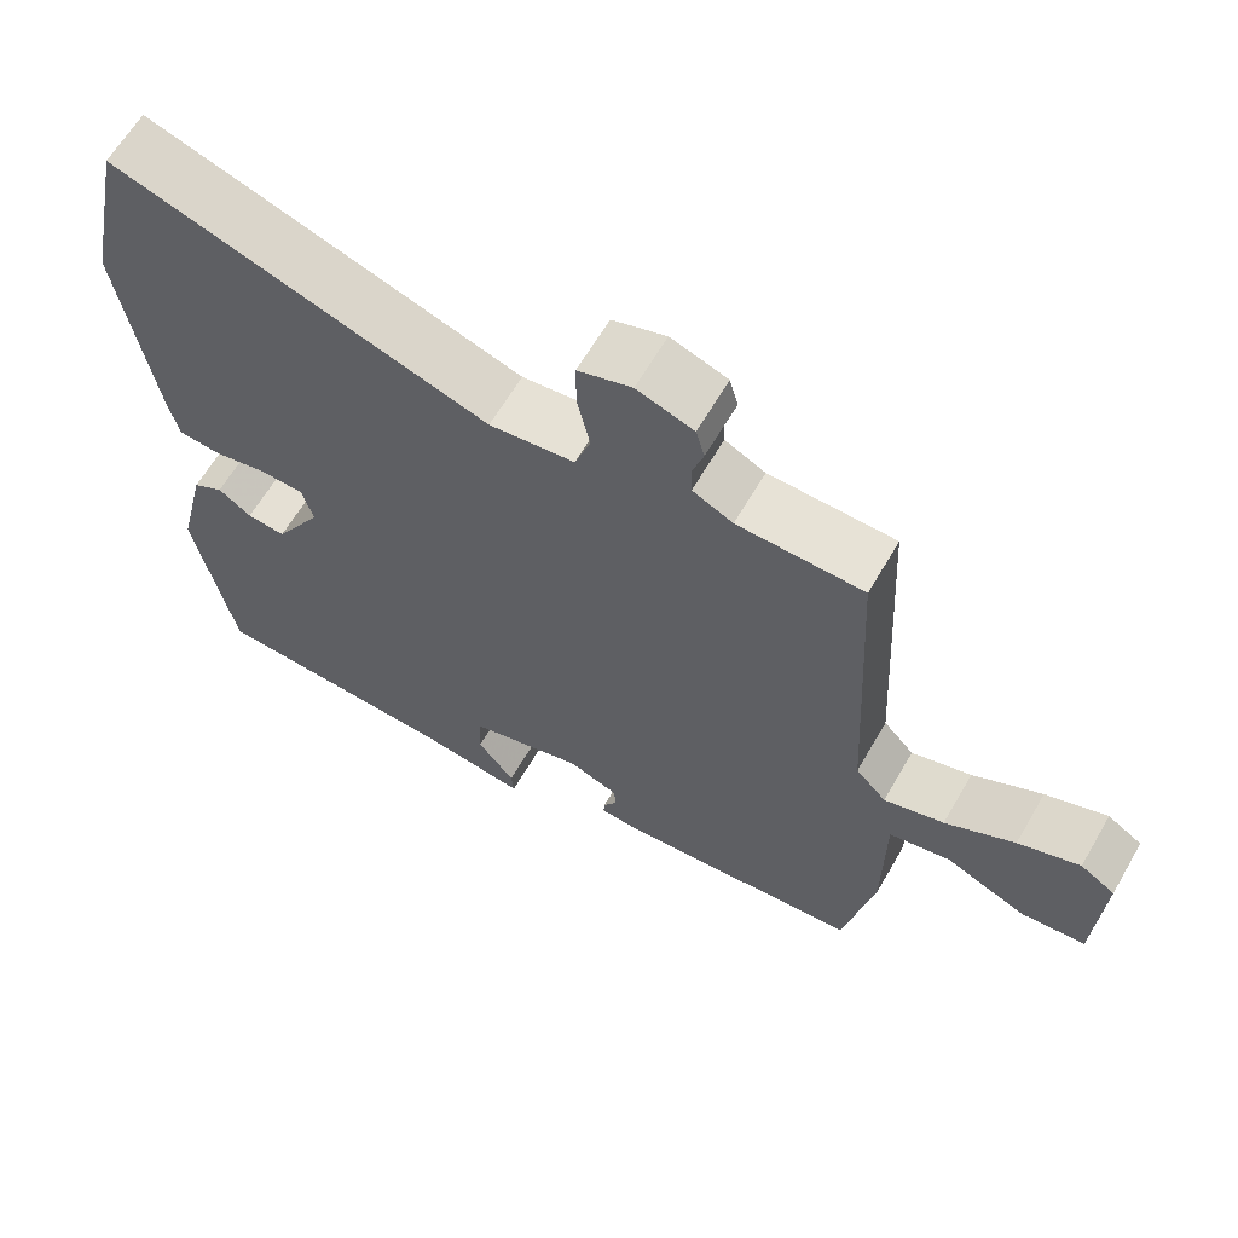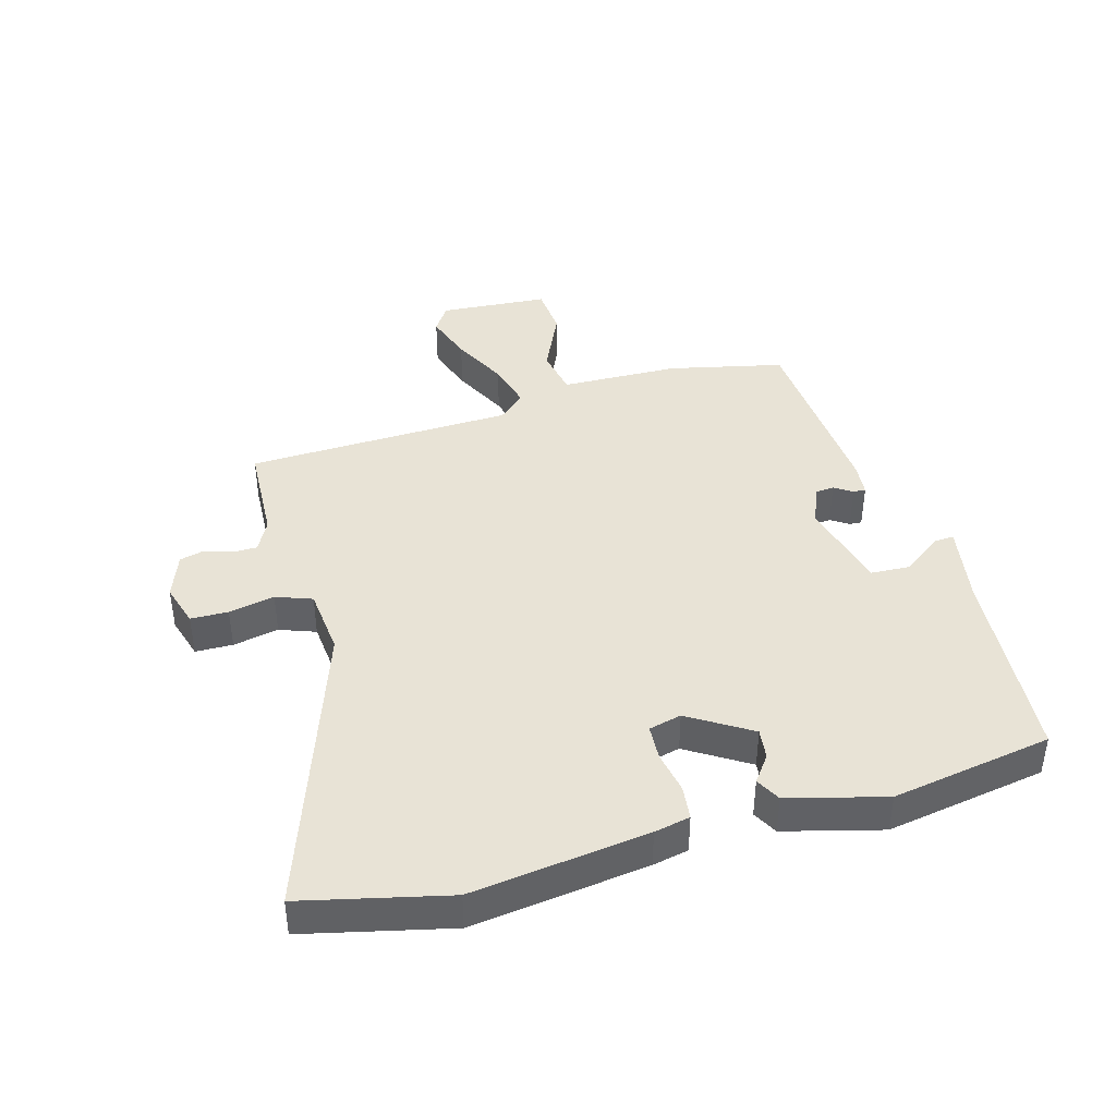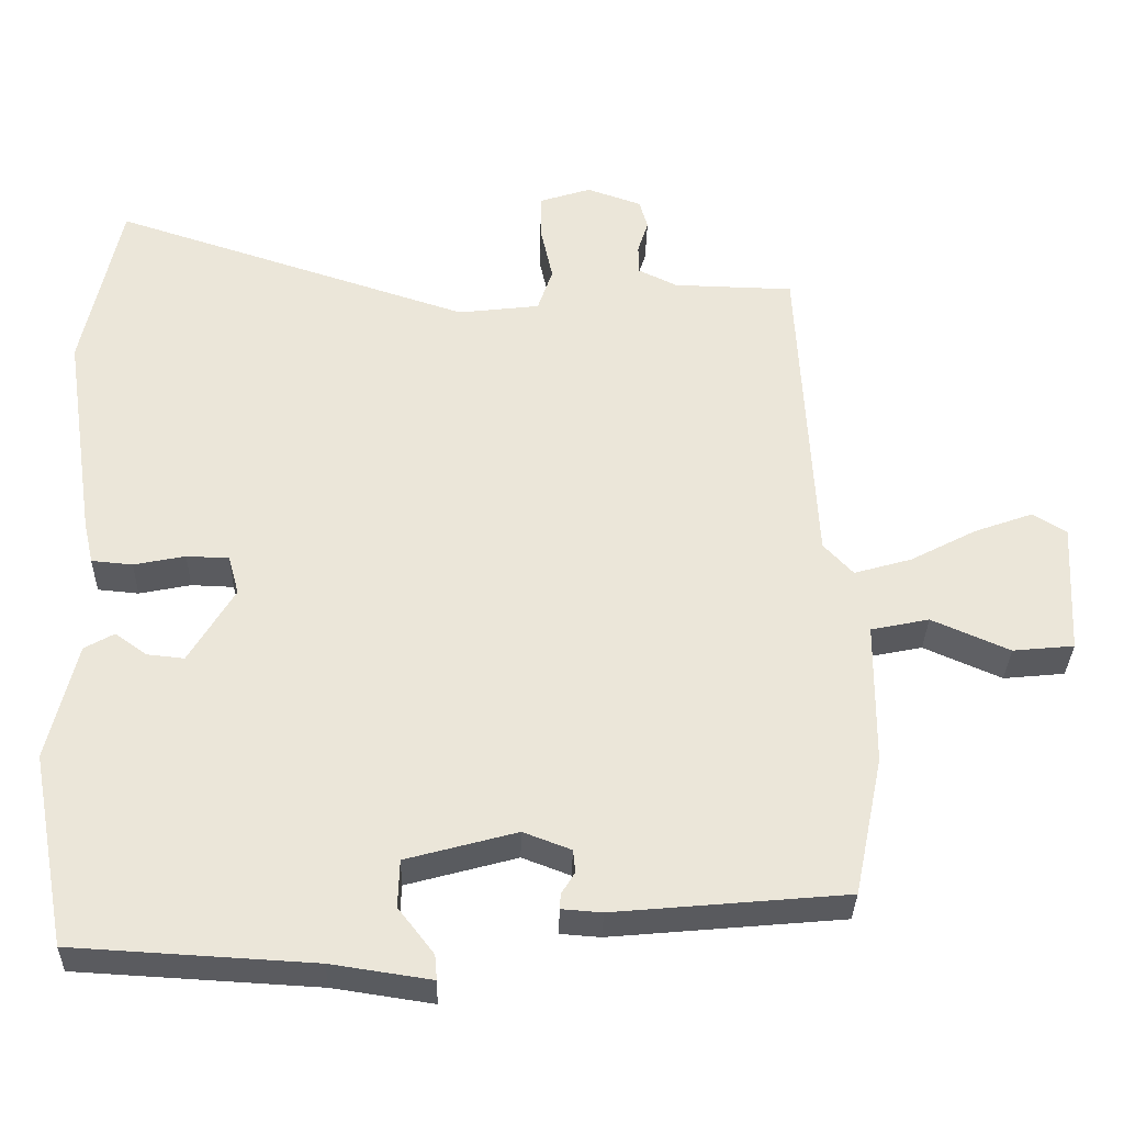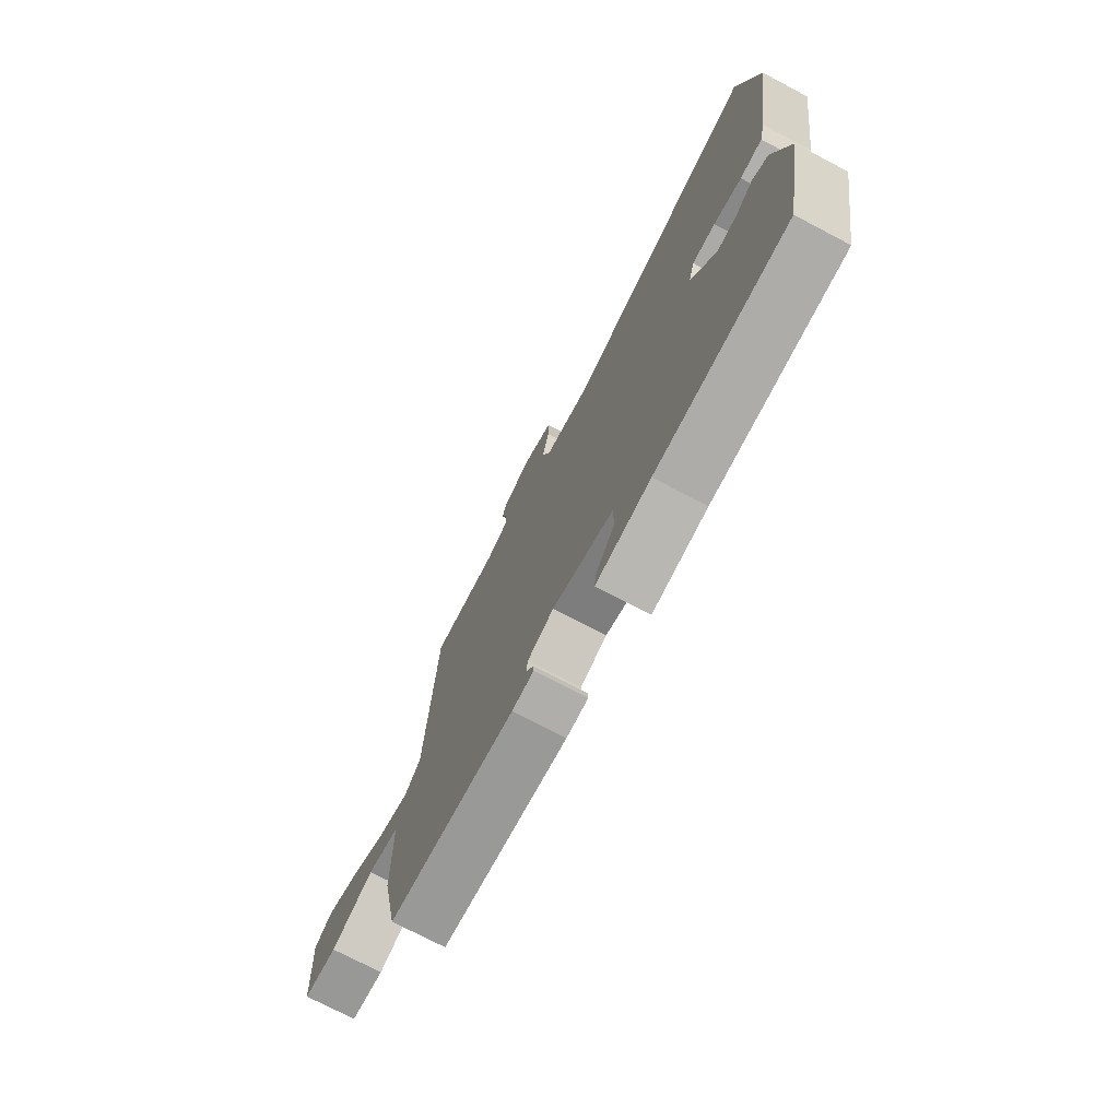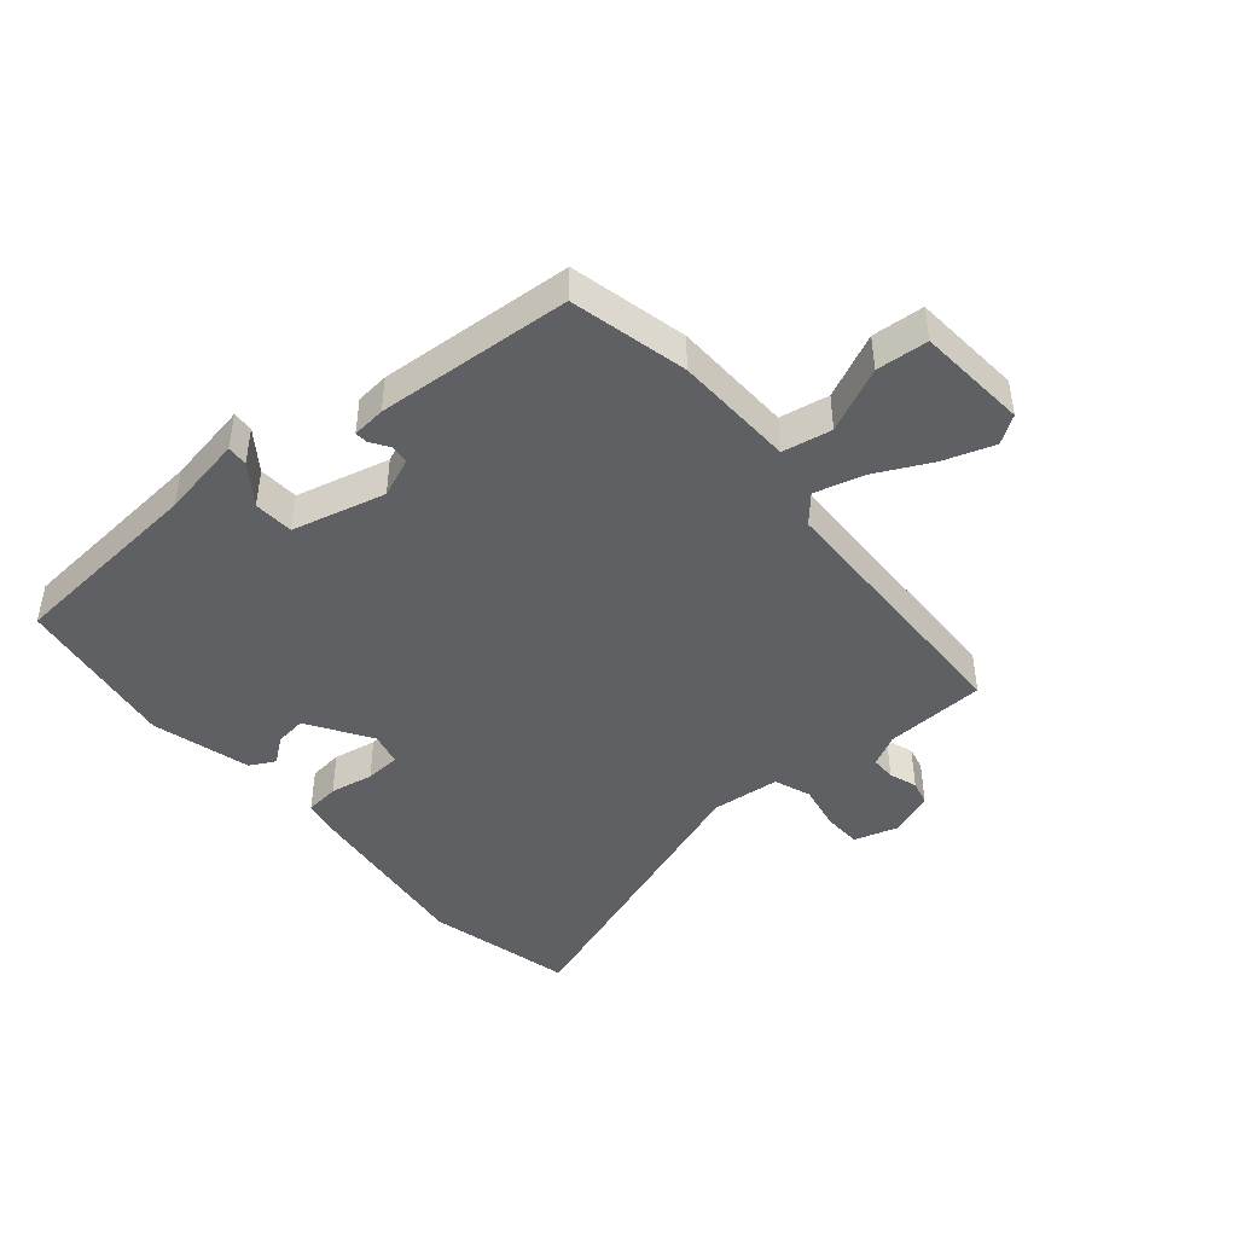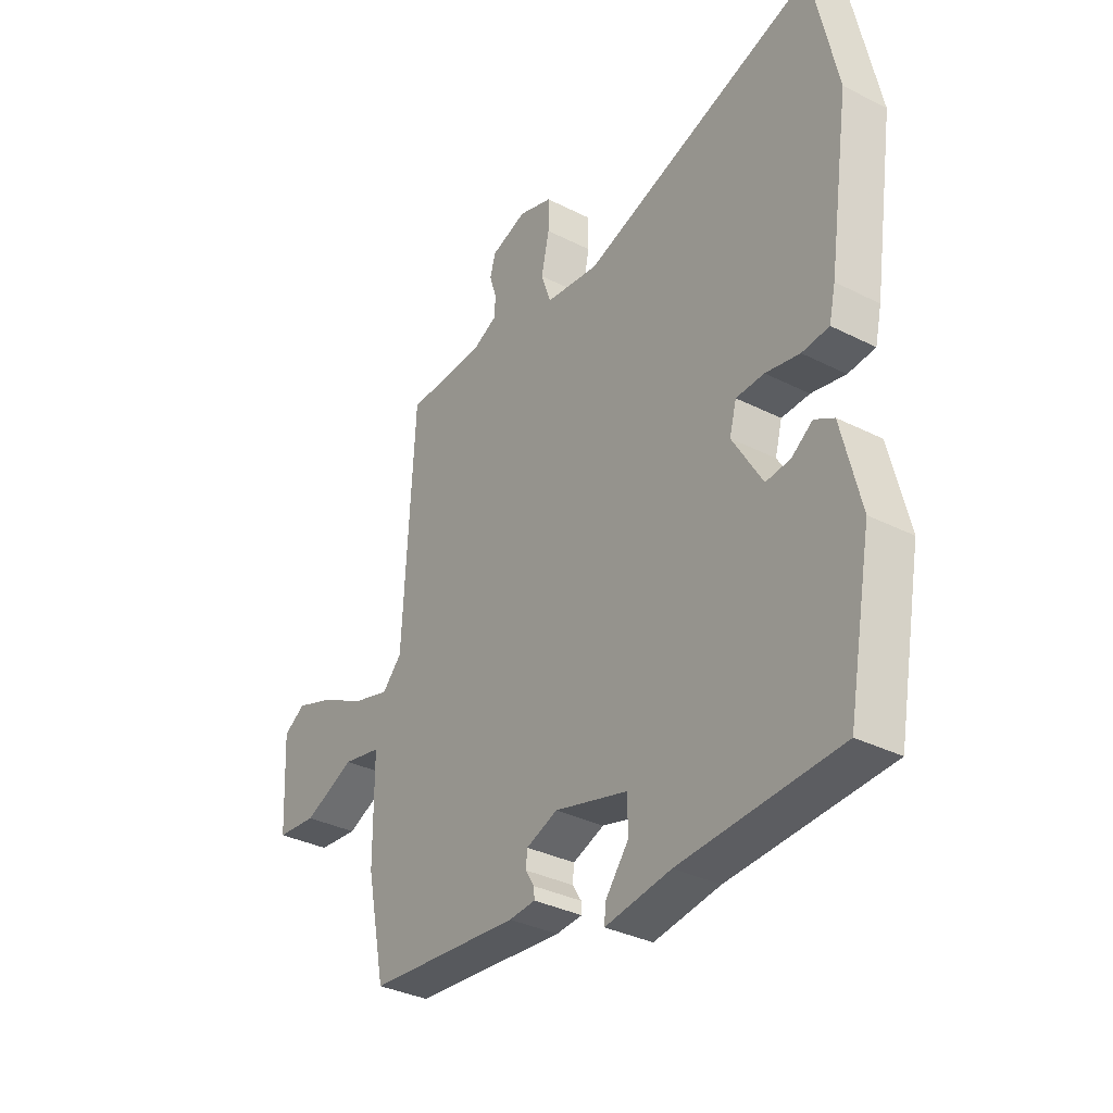
<metadata>
{"format":"obj","ext":"obj","renderer":"f3d","projection":"perspective","resolution":1024,"background":"white","views":[{"elev":63.3,"azim":-149.9,"up":"+Z"},{"elev":41.6,"azim":75.3,"up":"+Y"},{"elev":-32.9,"azim":178.6,"up":"+Z"},{"elev":-73.8,"azim":62.3,"up":"+Z"},{"elev":-44.4,"azim":-138.3,"up":"+Y"},{"elev":-34.0,"azim":55.5,"up":"+Z"}]}
</metadata>
<code>
v 0.46 0.07 -0.506
v 0.142 0.07 -0.524
v 0.01 0.07 -0.544
v 0.013 0.07 -0.511
v 0.06 0.07 -0.45
v 0.058 0.07 -0.387
v -0.088 0.07 -0.347
v -0.151 0.07 -0.371
v -0.154 0.07 -0.401
v -0.136 0.07 -0.43
v -0.135 0.07 -0.45
v -0.188 0.07 -0.454
v -0.495 0.07 -0.426
v -0.533 0.07 -0.241
v -0.534 0.07 -0.051
v -0.611 0.07 -0.035
v -0.714 0.07 -0.08
v -0.795 0.07 -0.072
v -0.804 0.07 0.103
v -0.76 0.07 0.131
v -0.682 0.07 0.103
v -0.594 0.07 0.057
v -0.518 0.07 0.035
v -0.479 0.07 0.077
v -0.456 0.07 0.505
v -0.297 0.07 0.509
v -0.246 0.07 0.534
v -0.245 0.07 0.573
v -0.259 0.07 0.617
v -0.248 0.07 0.656
v -0.176 0.07 0.681
v -0.108 0.07 0.659
v -0.108 0.07 0.599
v -0.124 0.07 0.526
v -0.104 0.07 0.468
v 0.004 0.07 0.455
v 0.477 0.07 0.609
v 0.527 0.07 0.376
v 0.485 0.07 0.095
v 0.472 0.07 0.038
v 0.418 0.07 0.033
v 0.35 0.07 0.047
v 0.294 0.07 0.045
v 0.28 0.07 -0.007
v 0.34 0.07 -0.107
v 0.389 0.07 -0.102
v 0.431 0.07 -0.072
v 0.47 0.07 -0.094
v 0.508 0.07 -0.25
v 0.46 0 -0.506
v 0.142 0 -0.524
v 0.01 0 -0.544
v 0.013 0 -0.511
v 0.06 0 -0.45
v 0.058 0 -0.387
v -0.088 0 -0.347
v -0.151 0 -0.371
v -0.154 0 -0.401
v -0.136 0 -0.43
v -0.135 0 -0.45
v -0.188 0 -0.454
v -0.495 0 -0.426
v -0.533 0 -0.241
v -0.534 0 -0.051
v -0.611 0 -0.035
v -0.714 0 -0.08
v -0.795 0 -0.072
v -0.804 0 0.103
v -0.76 0 0.131
v -0.682 0 0.103
v -0.594 0 0.057
v -0.518 0 0.035
v -0.479 0 0.077
v -0.456 0 0.505
v -0.297 0 0.509
v -0.246 0 0.534
v -0.245 0 0.573
v -0.259 0 0.617
v -0.248 0 0.656
v -0.176 0 0.681
v -0.108 0 0.659
v -0.108 0 0.599
v -0.124 0 0.526
v -0.104 0 0.468
v 0.004 0 0.455
v 0.477 0 0.609
v 0.527 0 0.376
v 0.485 0 0.095
v 0.472 0 0.038
v 0.418 0 0.033
v 0.35 0 0.047
v 0.294 0 0.045
v 0.28 0 -0.007
v 0.34 0 -0.107
v 0.389 0 -0.102
v 0.431 0 -0.072
v 0.47 0 -0.094
v 0.508 0 -0.25
f 49 1 2
f 48 49 2
f 47 48 2
f 46 47 2
f 3 4 5
f 2 3 5
f 46 2 5
f 45 46 5
f 44 45 5 6
f 43 44 6 7
f 40 41 42
f 39 40 42
f 38 39 42
f 37 38 42
f 36 37 42
f 35 36 42 43
f 32 33 34
f 31 32 34
f 30 31 34
f 29 30 34
f 28 29 34
f 27 28 34 35
f 43 7 8
f 35 43 8
f 27 35 8
f 26 27 8
f 20 21 22
f 19 20 22
f 18 19 22
f 17 18 22
f 16 17 22
f 15 16 22 23
f 15 23 24
f 14 15 24
f 13 14 24
f 12 13 24
f 11 12 24
f 10 11 24
f 9 10 24
f 24 25 26
f 9 24 26
f 8 9 26
f 51 50 98
f 51 98 97
f 51 97 96
f 51 96 95
f 54 53 52
f 54 52 51
f 54 51 95
f 54 95 94
f 55 54 94 93
f 56 55 93 92
f 91 90 89
f 91 89 88
f 91 88 87
f 91 87 86
f 91 86 85
f 92 91 85 84
f 83 82 81
f 83 81 80
f 83 80 79
f 83 79 78
f 83 78 77
f 84 83 77 76
f 57 56 92
f 57 92 84
f 57 84 76
f 57 76 75
f 71 70 69
f 71 69 68
f 71 68 67
f 71 67 66
f 71 66 65
f 72 71 65 64
f 73 72 64
f 73 64 63
f 73 63 62
f 73 62 61
f 73 61 60
f 73 60 59
f 73 59 58
f 75 74 73
f 75 73 58
f 75 58 57
f 1 50 51 2
f 2 51 52 3
f 3 52 53 4
f 4 53 54 5
f 5 54 55 6
f 6 55 56 7
f 7 56 57 8
f 8 57 58 9
f 9 58 59 10
f 10 59 60 11
f 11 60 61 12
f 12 61 62 13
f 13 62 63 14
f 14 63 64 15
f 15 64 65 16
f 16 65 66 17
f 17 66 67 18
f 18 67 68 19
f 19 68 69 20
f 20 69 70 21
f 21 70 71 22
f 22 71 72 23
f 23 72 73 24
f 24 73 74 25
f 25 74 75 26
f 26 75 76 27
f 27 76 77 28
f 28 77 78 29
f 29 78 79 30
f 30 79 80 31
f 31 80 81 32
f 32 81 82 33
f 33 82 83 34
f 34 83 84 35
f 35 84 85 36
f 36 85 86 37
f 37 86 87 38
f 38 87 88 39
f 39 88 89 40
f 40 89 90 41
f 41 90 91 42
f 42 91 92 43
f 43 92 93 44
f 44 93 94 45
f 45 94 95 46
f 46 95 96 47
f 47 96 97 48
f 48 97 98 49
f 49 98 50 1

</code>
